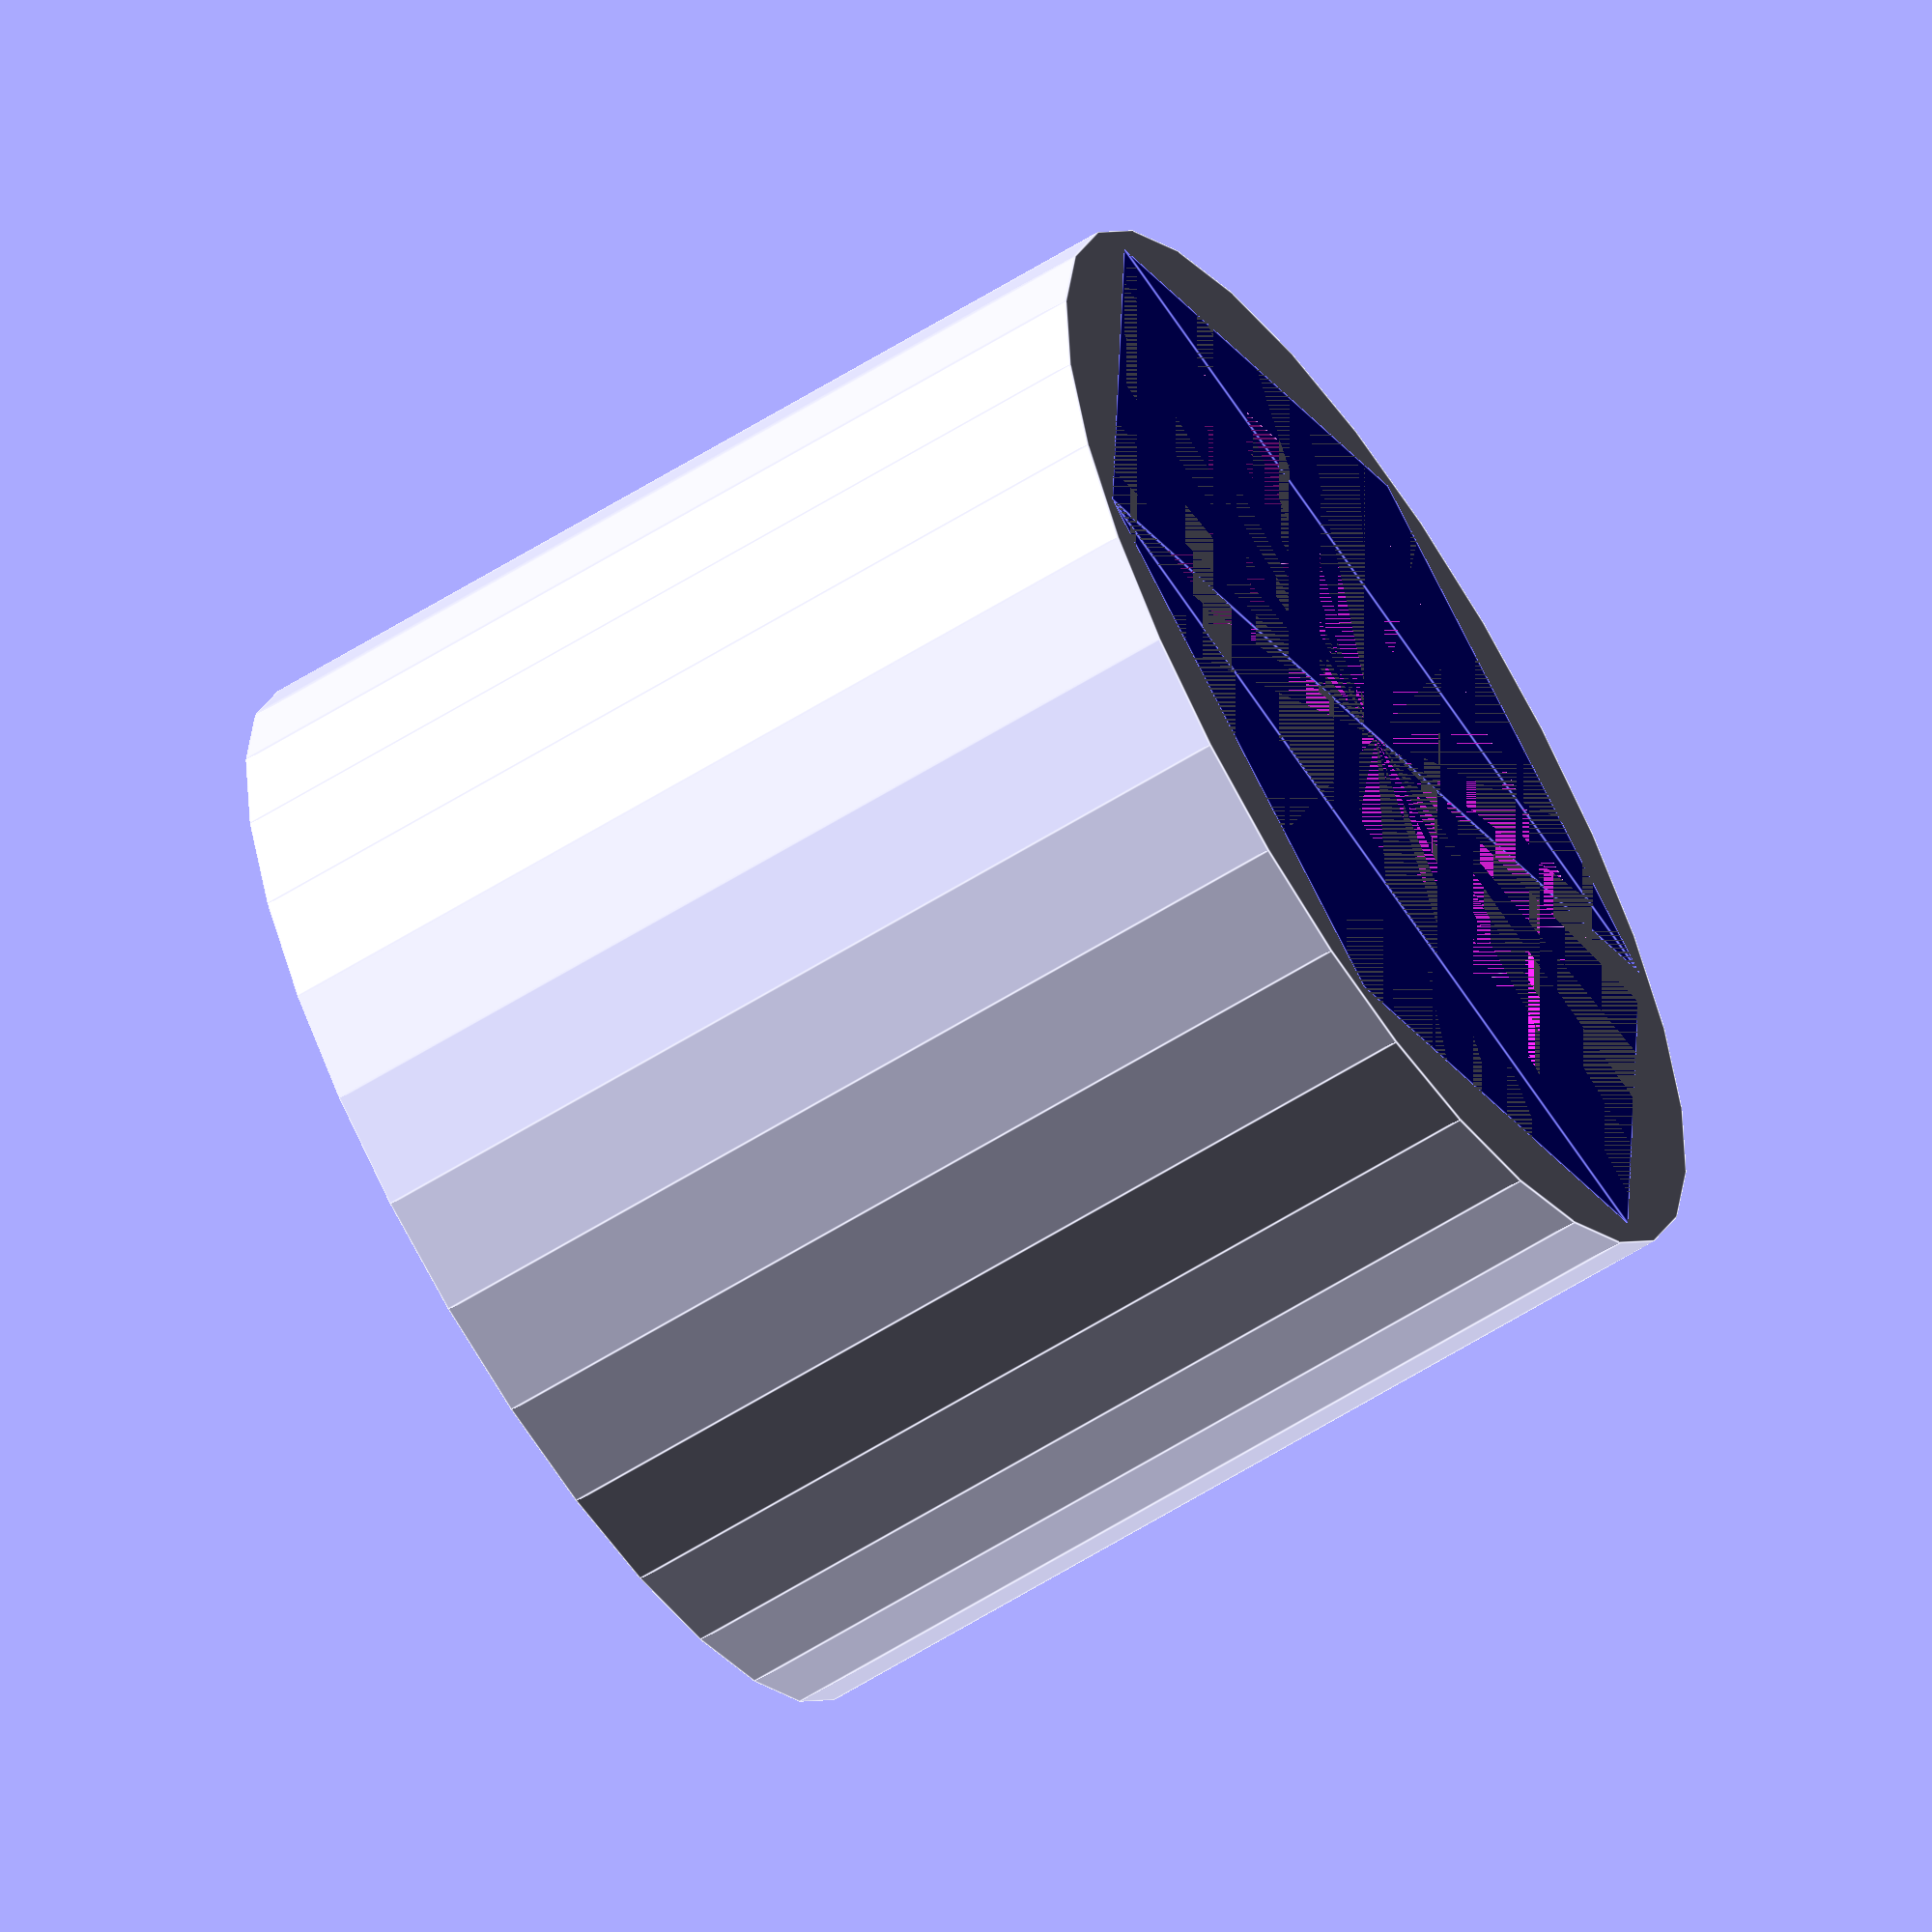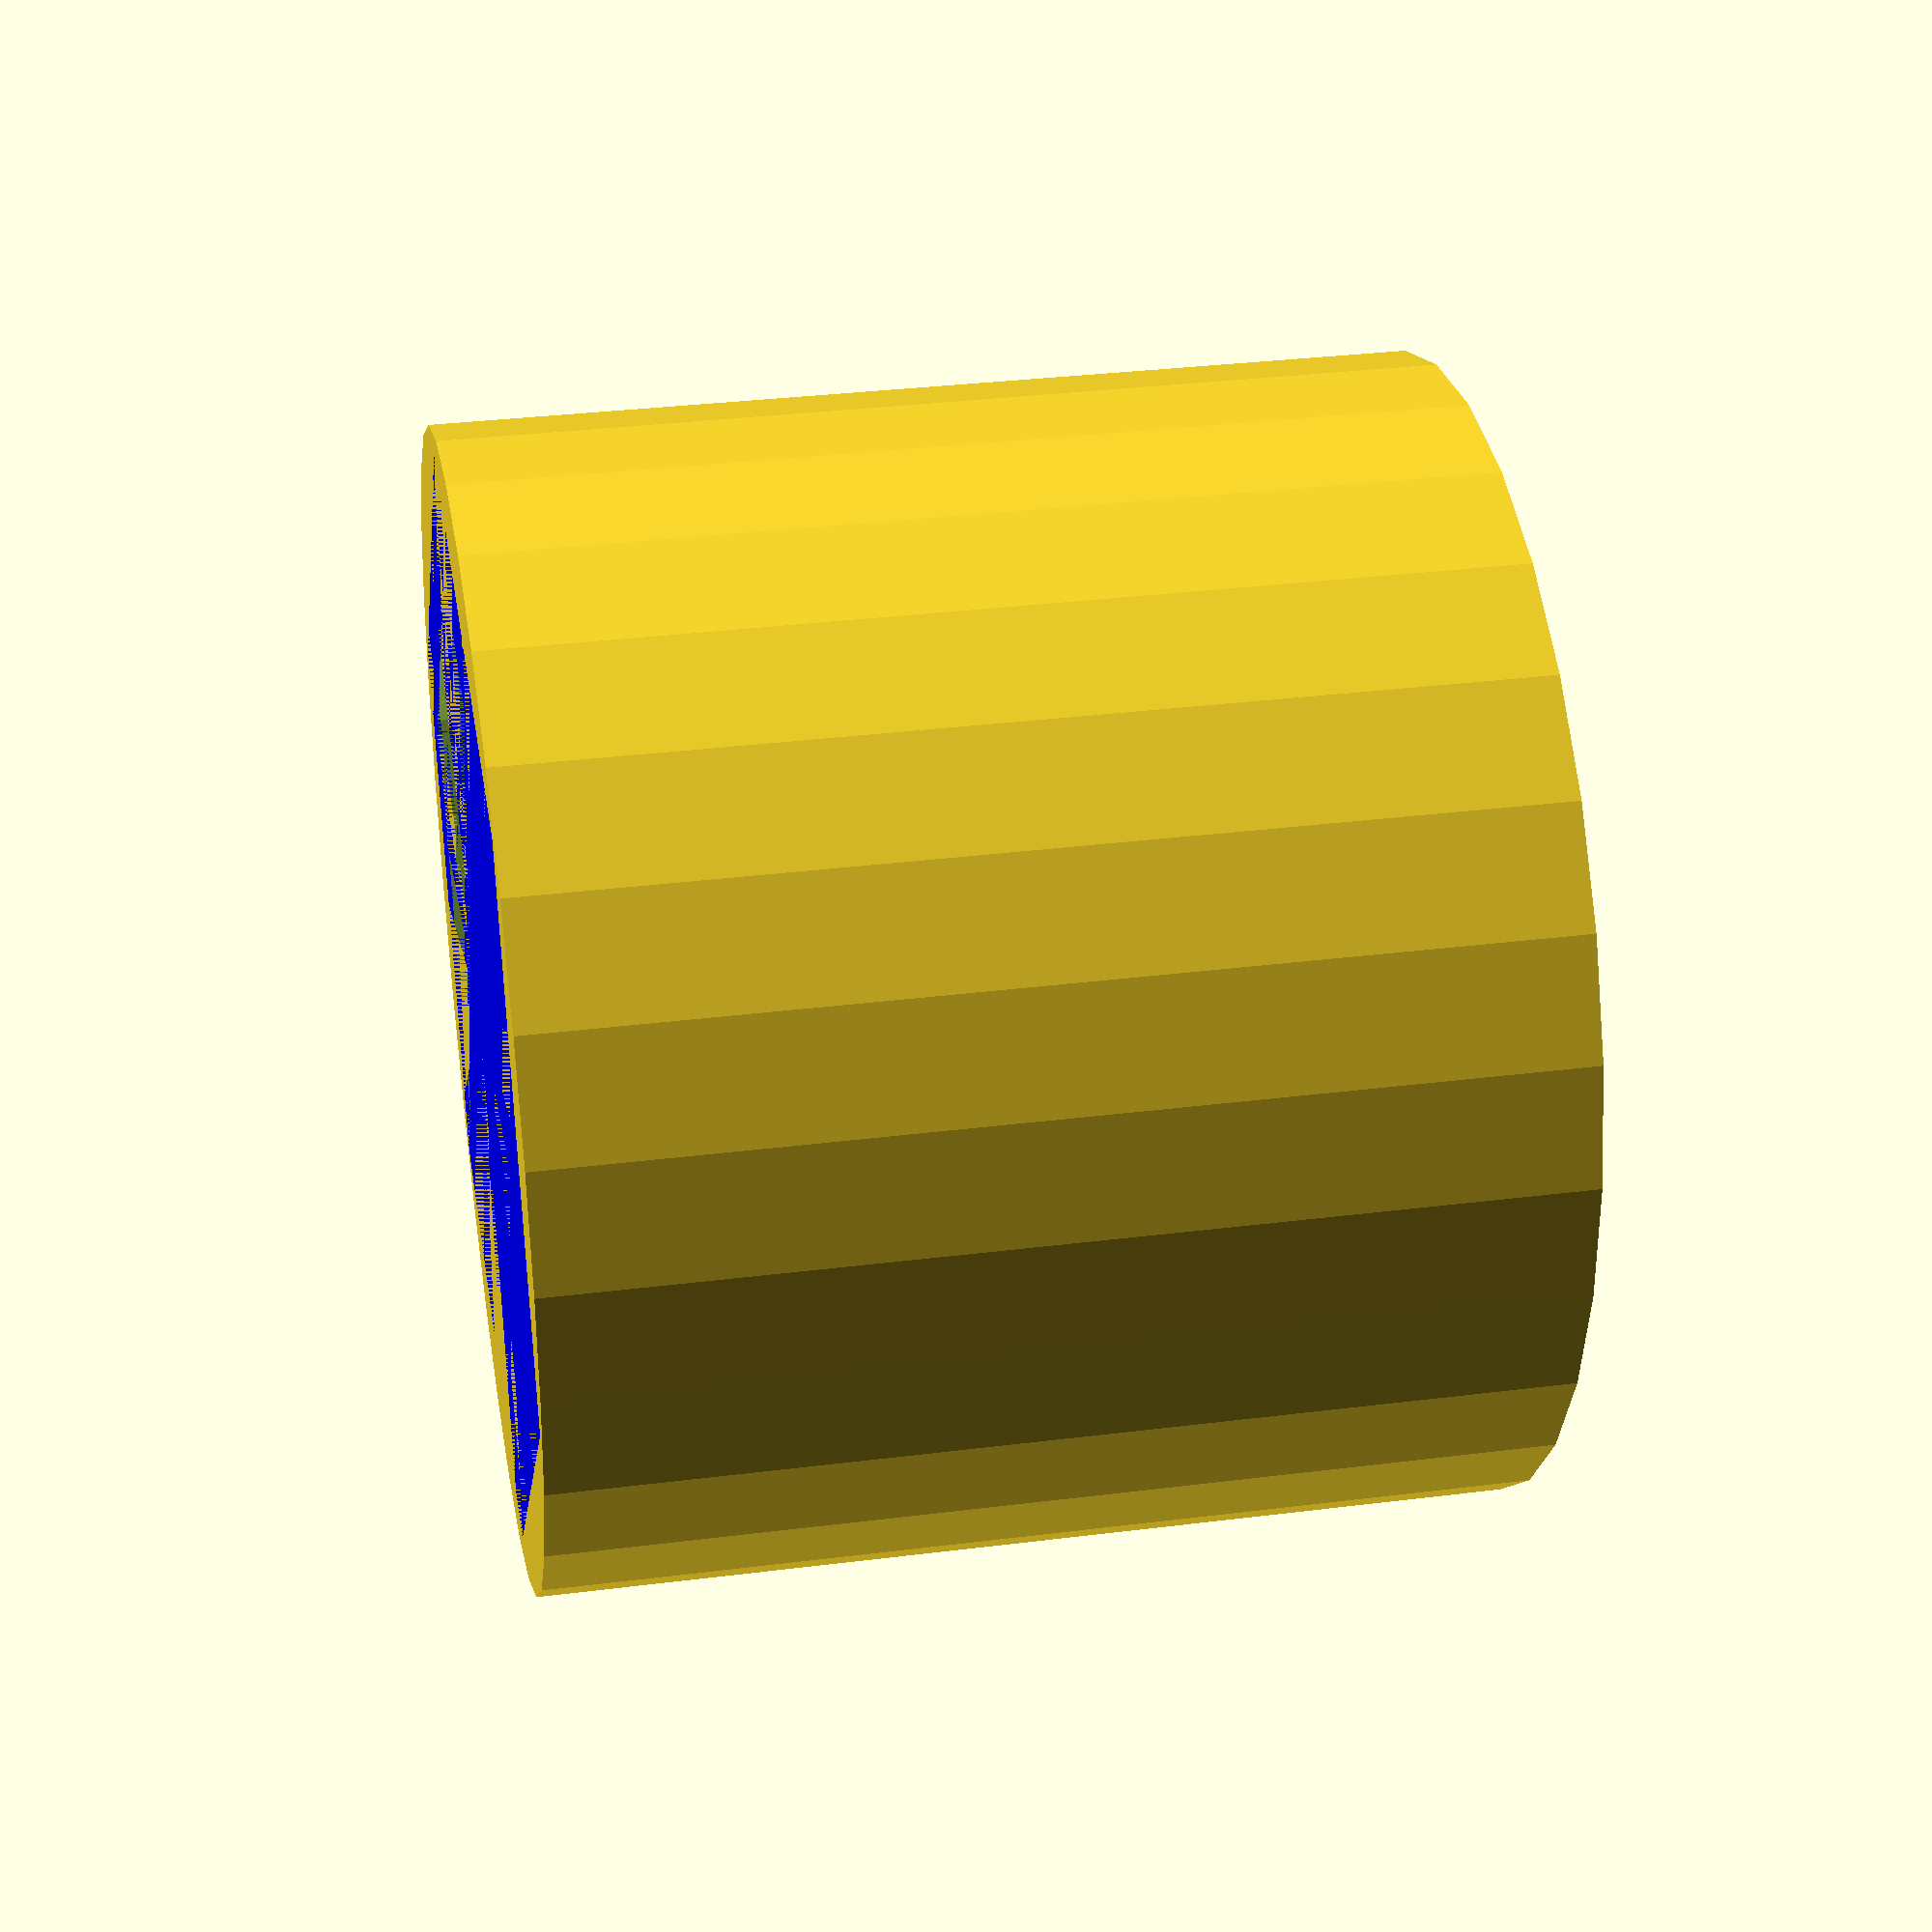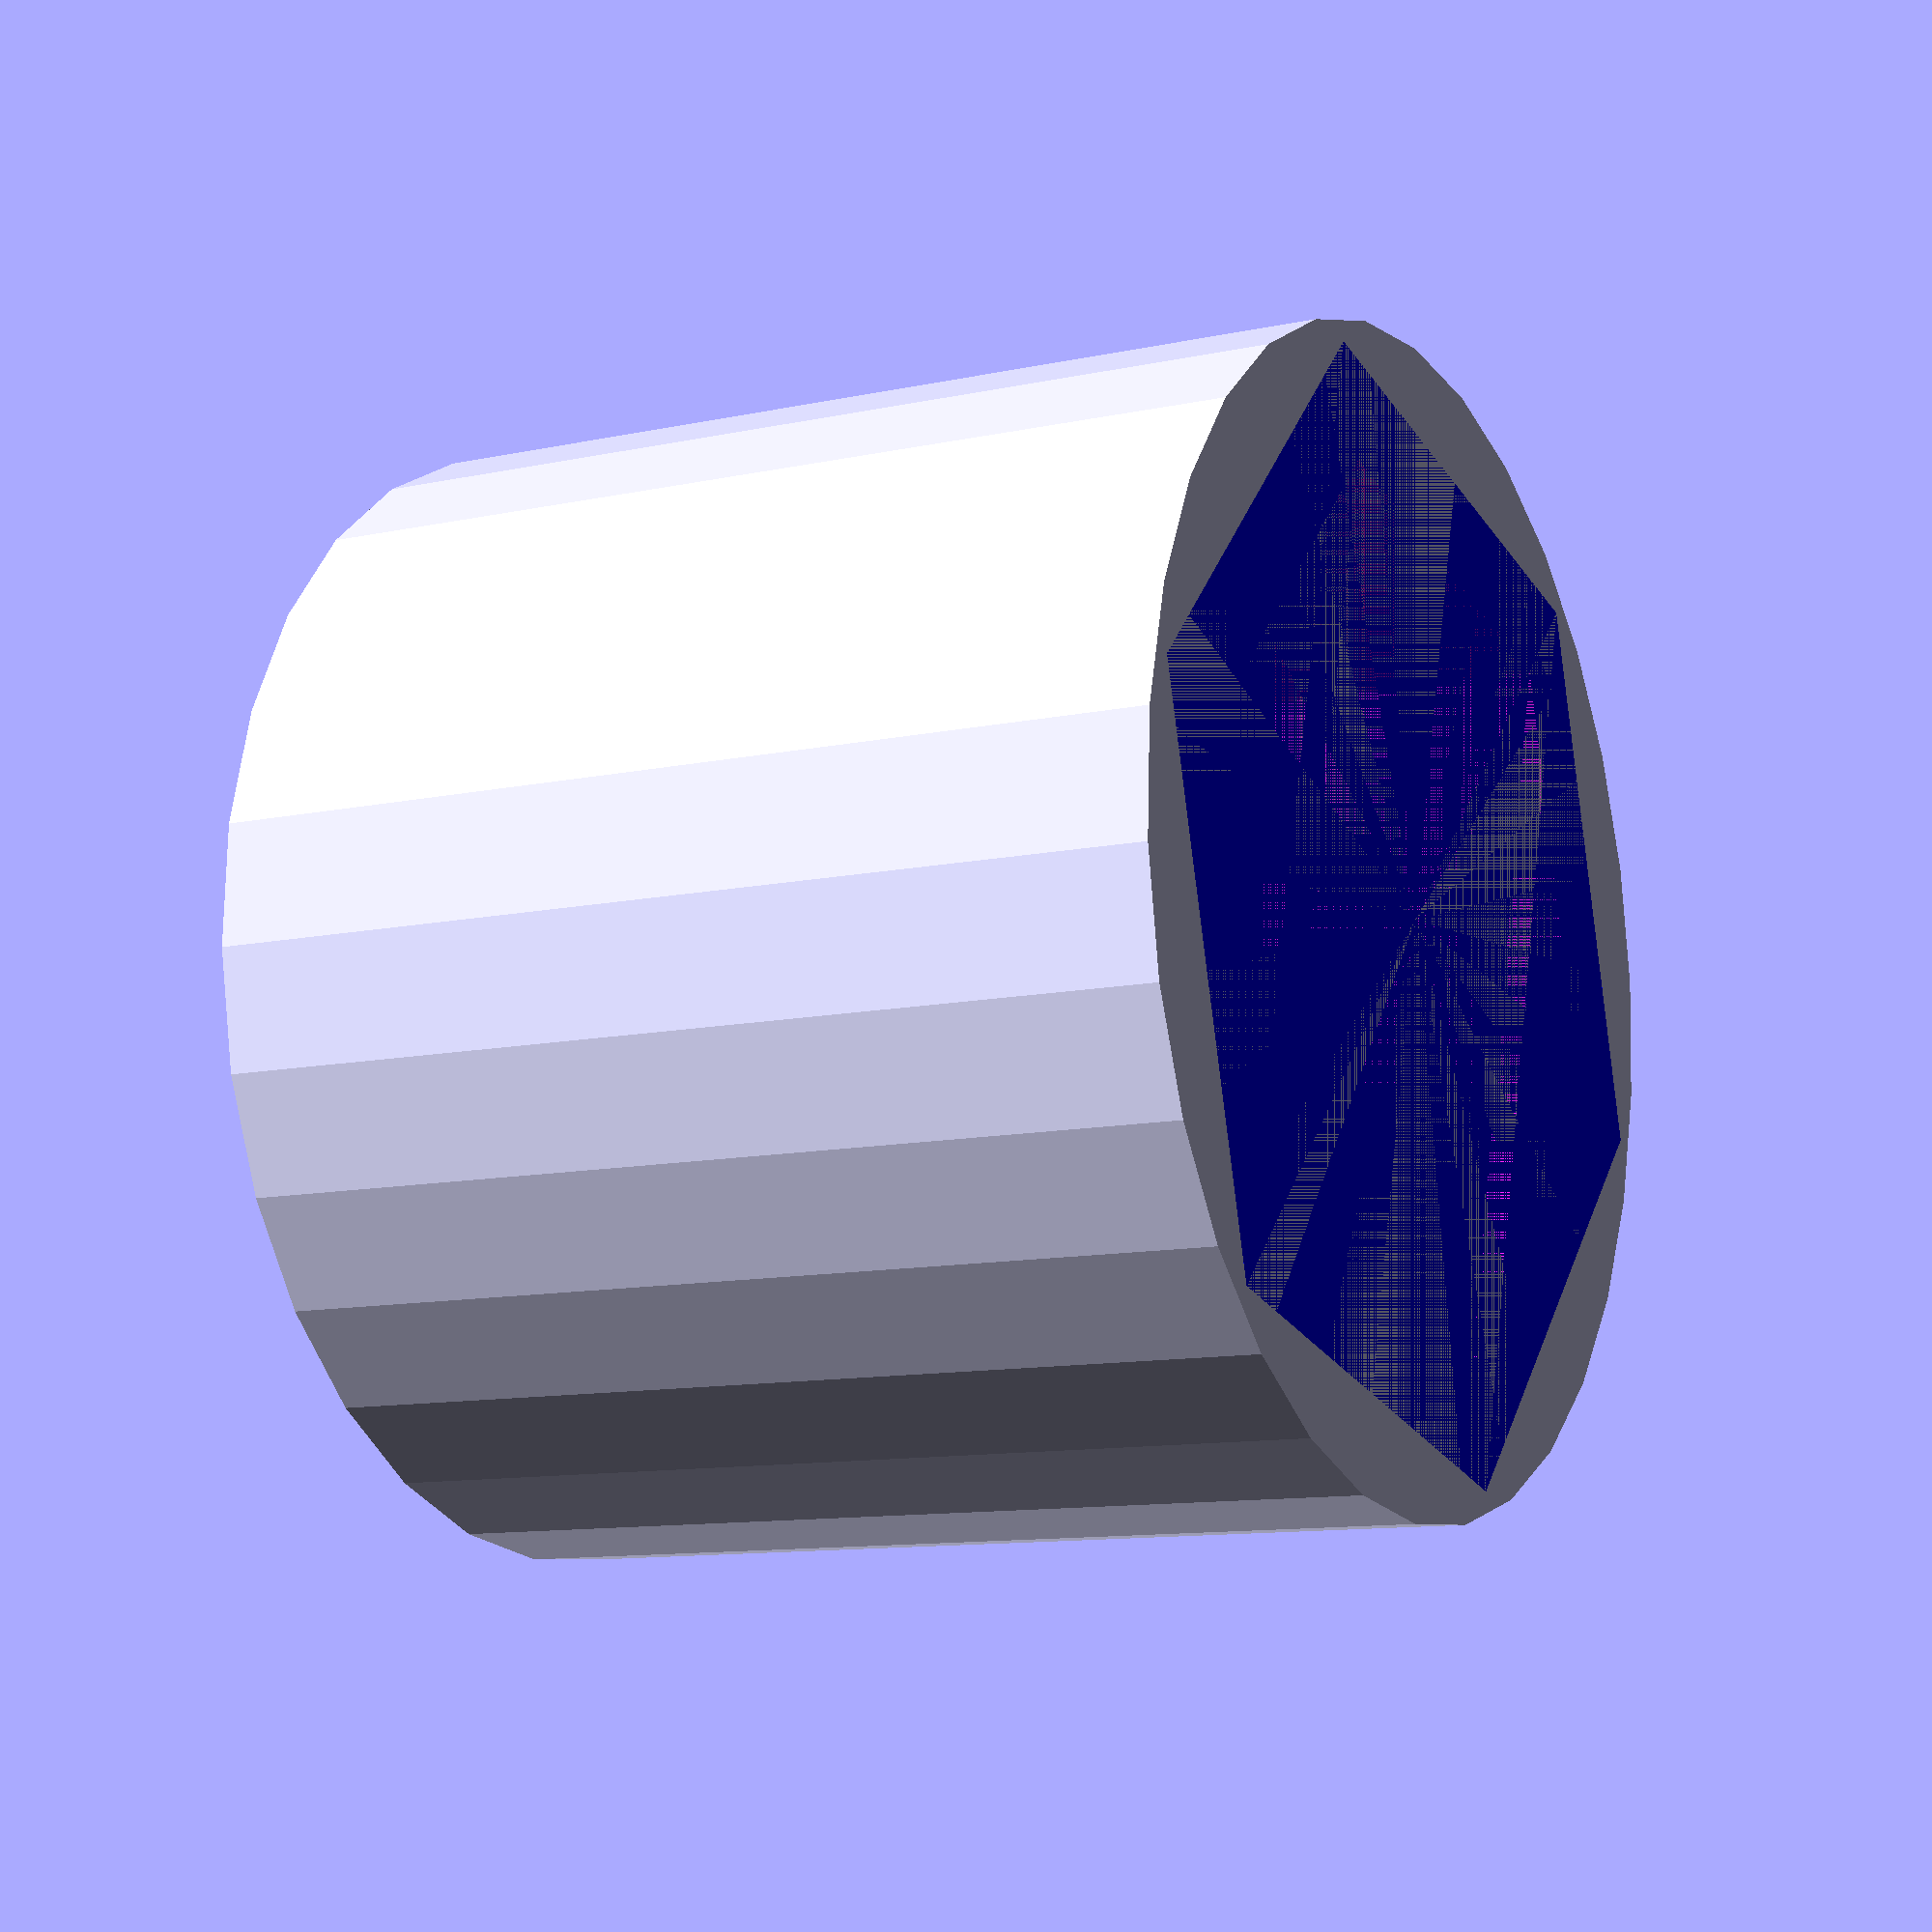
<openscad>
module hexagon(r=1,h=1,x=0,y=0){
linear_extrude(height = h) {
polygon(points=[[(r+x),(r*(tan(30)))+y],
                [x,(r*(2/sqrt(3)))+y],
                [-r+x,(r*(tan(30)))+y],
                [-
    r+x,-(r*(tan(30)))+y],
                [x,-(r*(2/sqrt(3)))+y], 
                [r+x,-(r*(tan(30)))+y]]);
         
 }
 }
 
d = (13.57+13.62+13.55)/3;
r = d/2;
R = r/cos(30);
R2 = R+2;

L = 20;
difference() {
cylinder(h=L, r=R2+2, center=false);
cylinder(h=L, r=R2, center=false);

}

difference() {
color("blue") {
hexagon(R+2,L, 0,0);
}
hexagon(R,L, 0,0);
}

</openscad>
<views>
elev=241.1 azim=357.7 roll=57.4 proj=o view=edges
elev=147.8 azim=101.8 roll=100.0 proj=p view=solid
elev=11.0 azim=284.5 roll=298.4 proj=p view=solid
</views>
